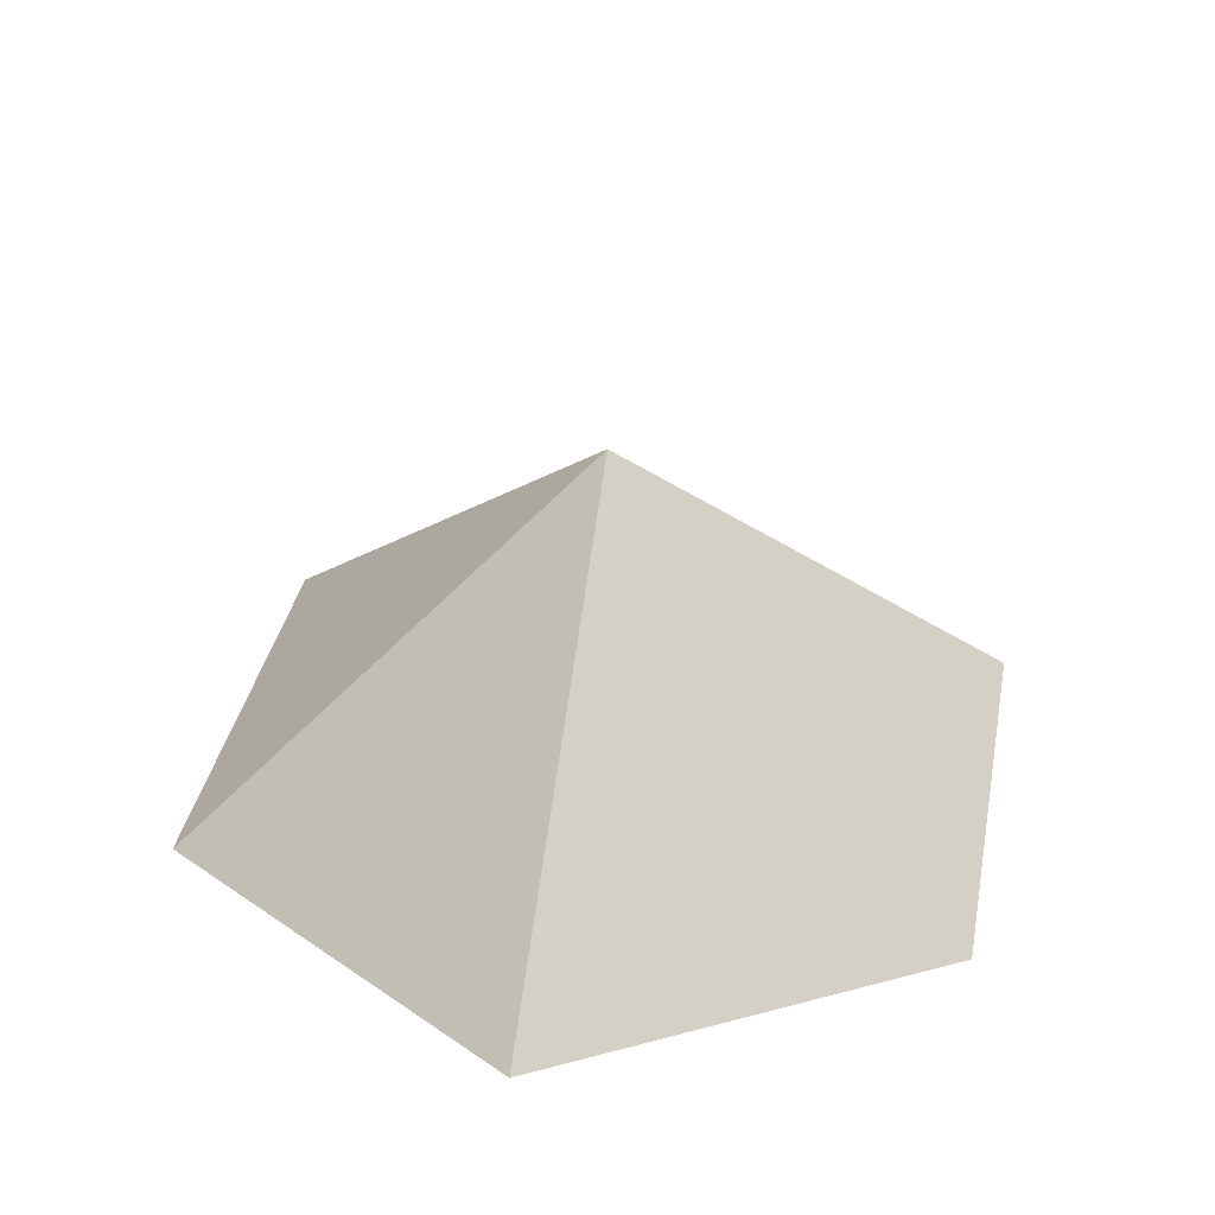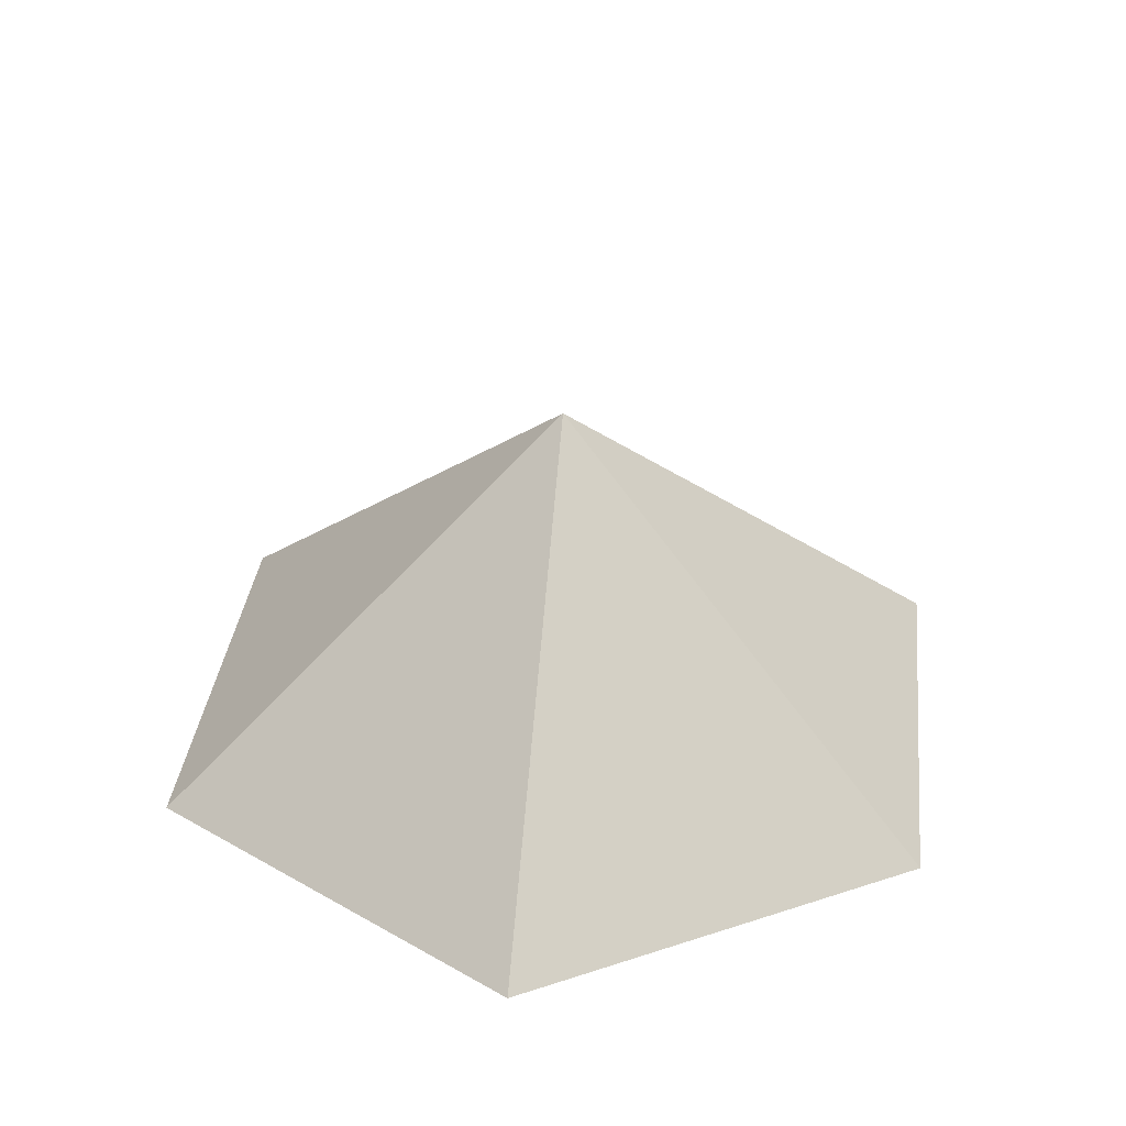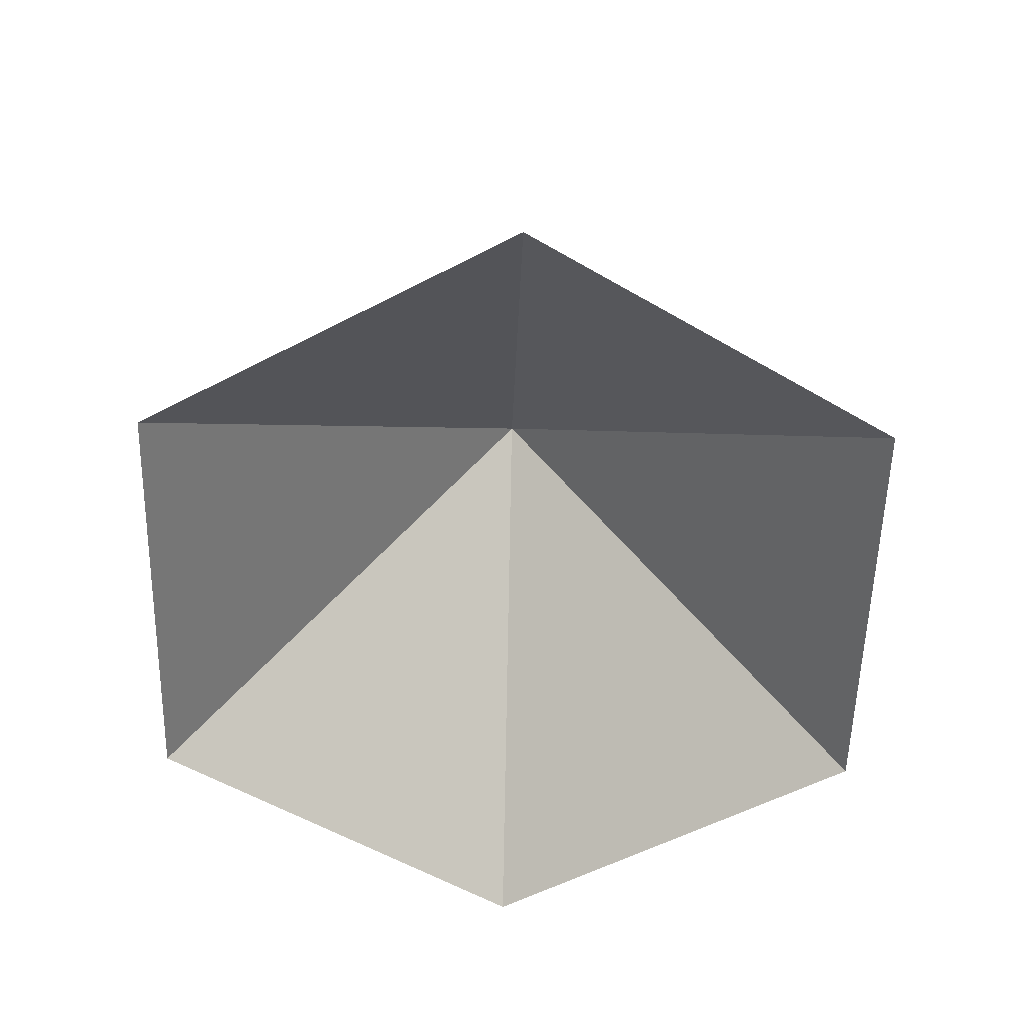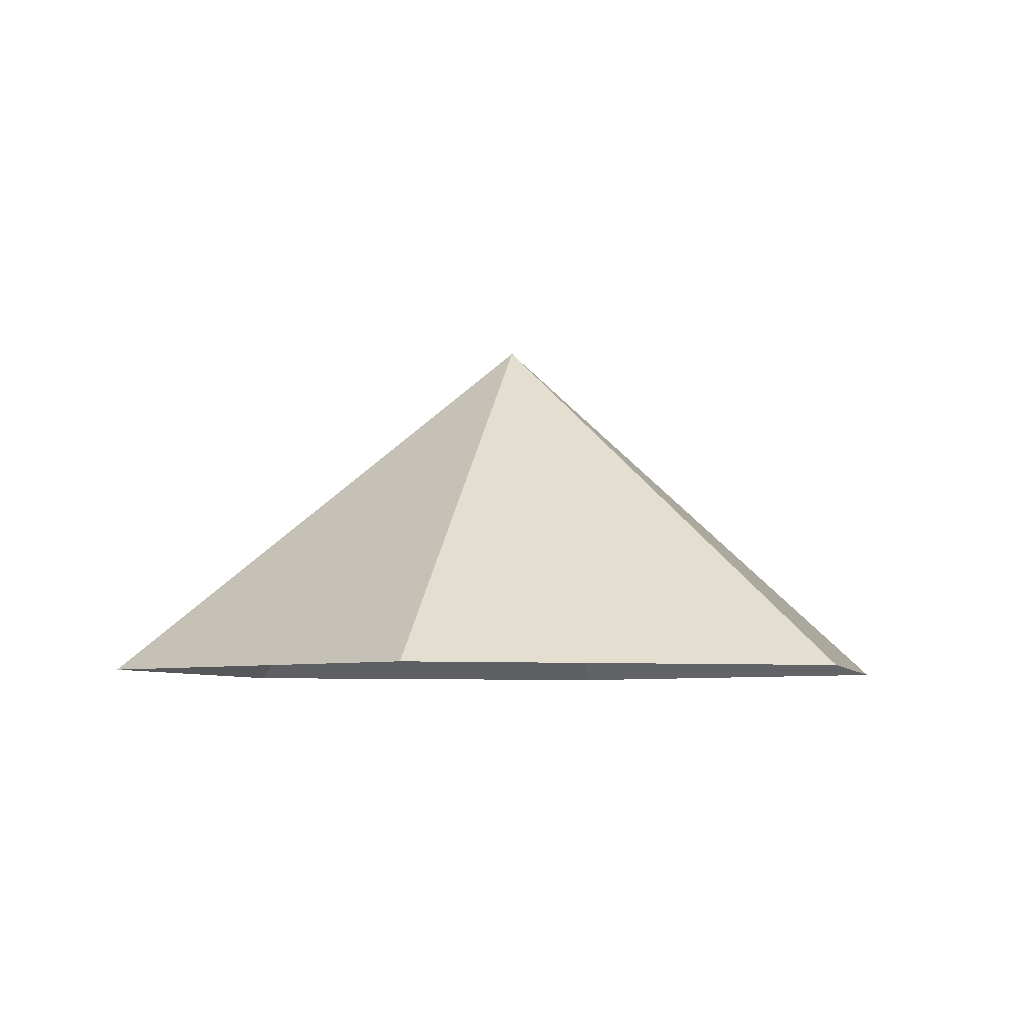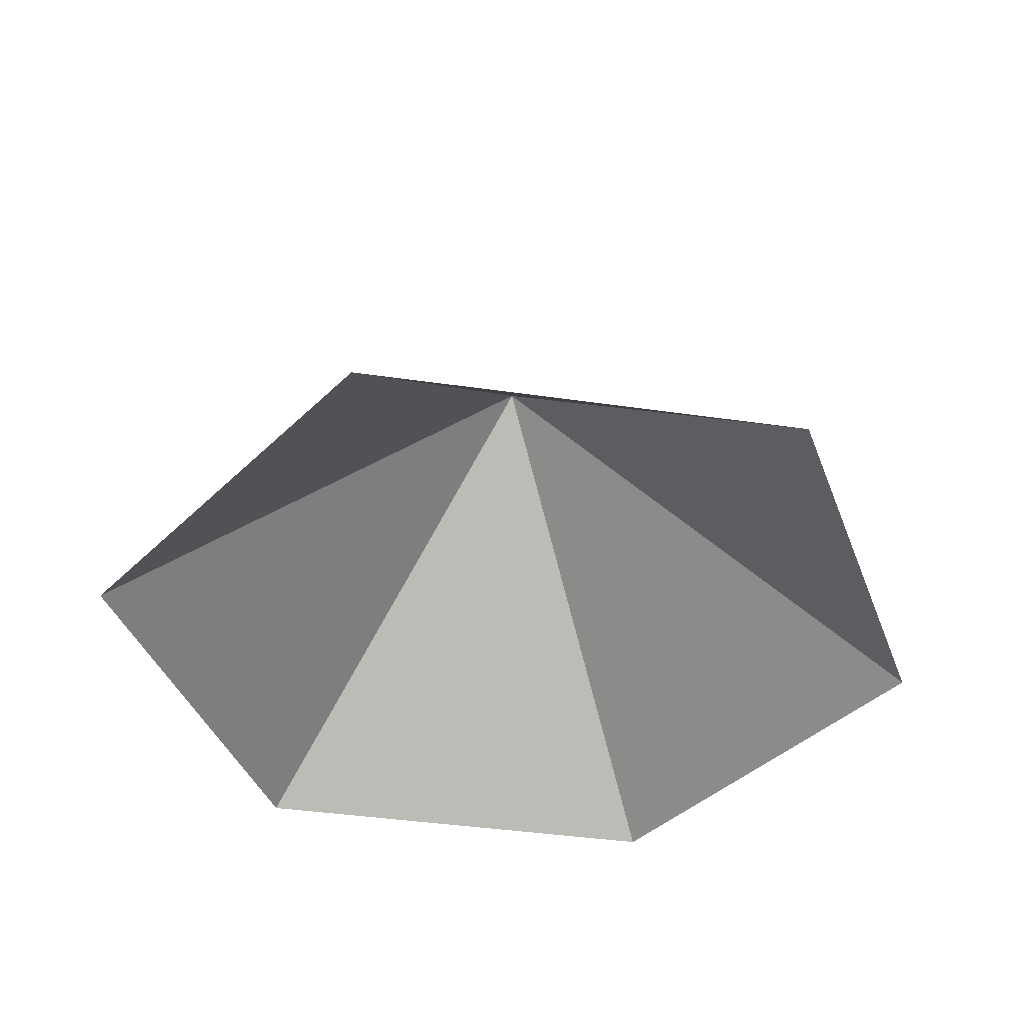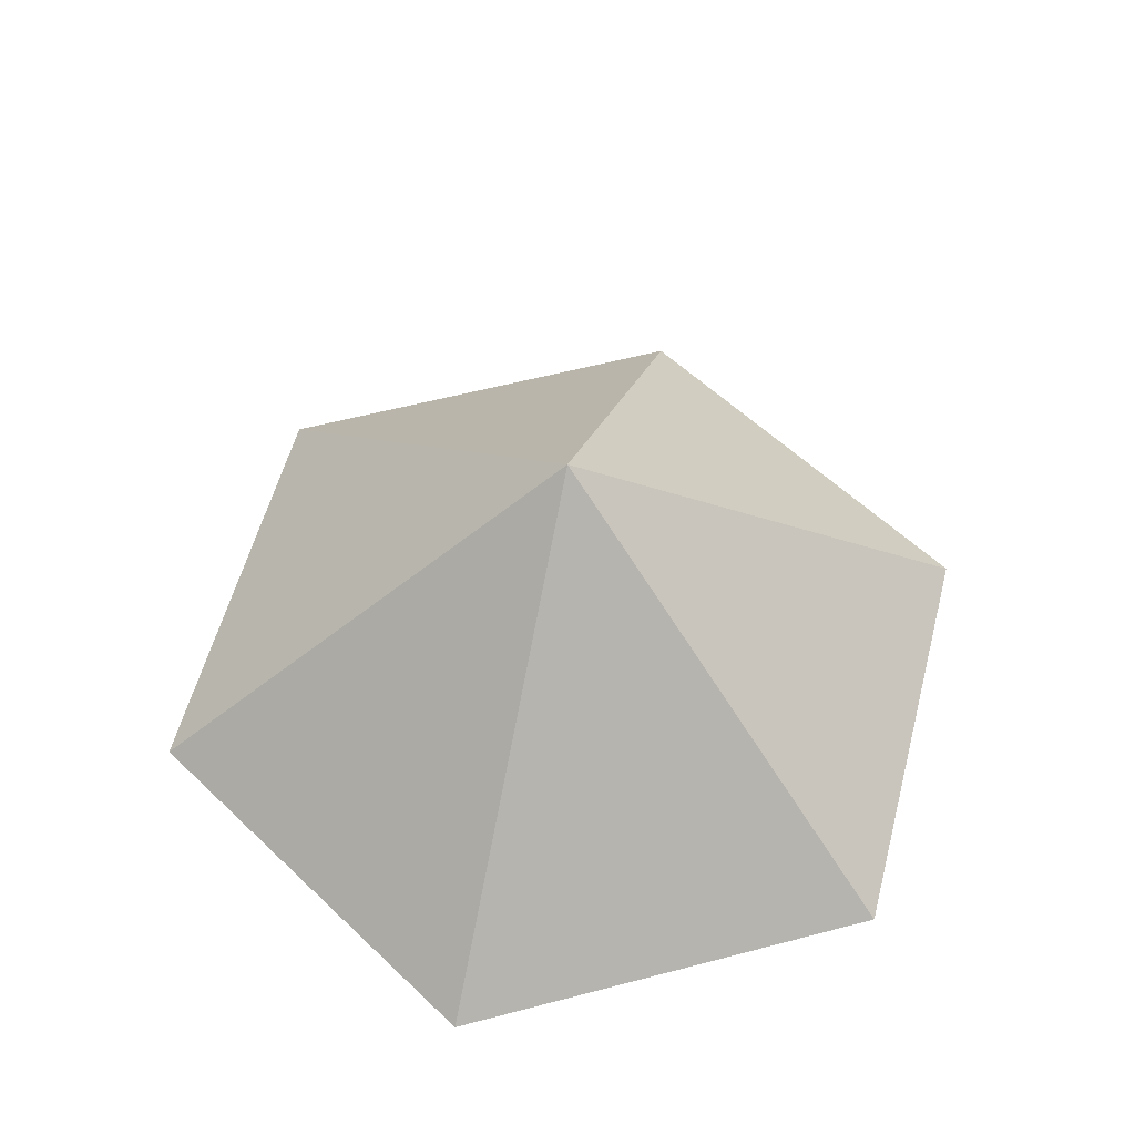
<metadata>
{"format":"obj","ext":"obj","renderer":"f3d","projection":"perspective","resolution":1024,"background":"white","views":[{"elev":37.3,"azim":161.1,"up":"+Z"},{"elev":35.7,"azim":-23.3,"up":"+Z"},{"elev":-56.3,"azim":-151.4,"up":"+Z"},{"elev":-5.8,"azim":163.6,"up":"+Z"},{"elev":-40.4,"azim":-10.2,"up":"+Z"},{"elev":57.1,"azim":-75.3,"up":"+Z"}]}
</metadata>
<code>
v 0 0 0
v 4.806 0 0
v 7.209 4.162 0
v 4.806 8.324 0
v 0 8.324 0
v -2.403 4.162 0
v 2.403 4.162 3.976
f 1 2 7
f 2 3 7
f 3 4 7
f 4 5 7
f 5 6 7
f 6 1 7

</code>
